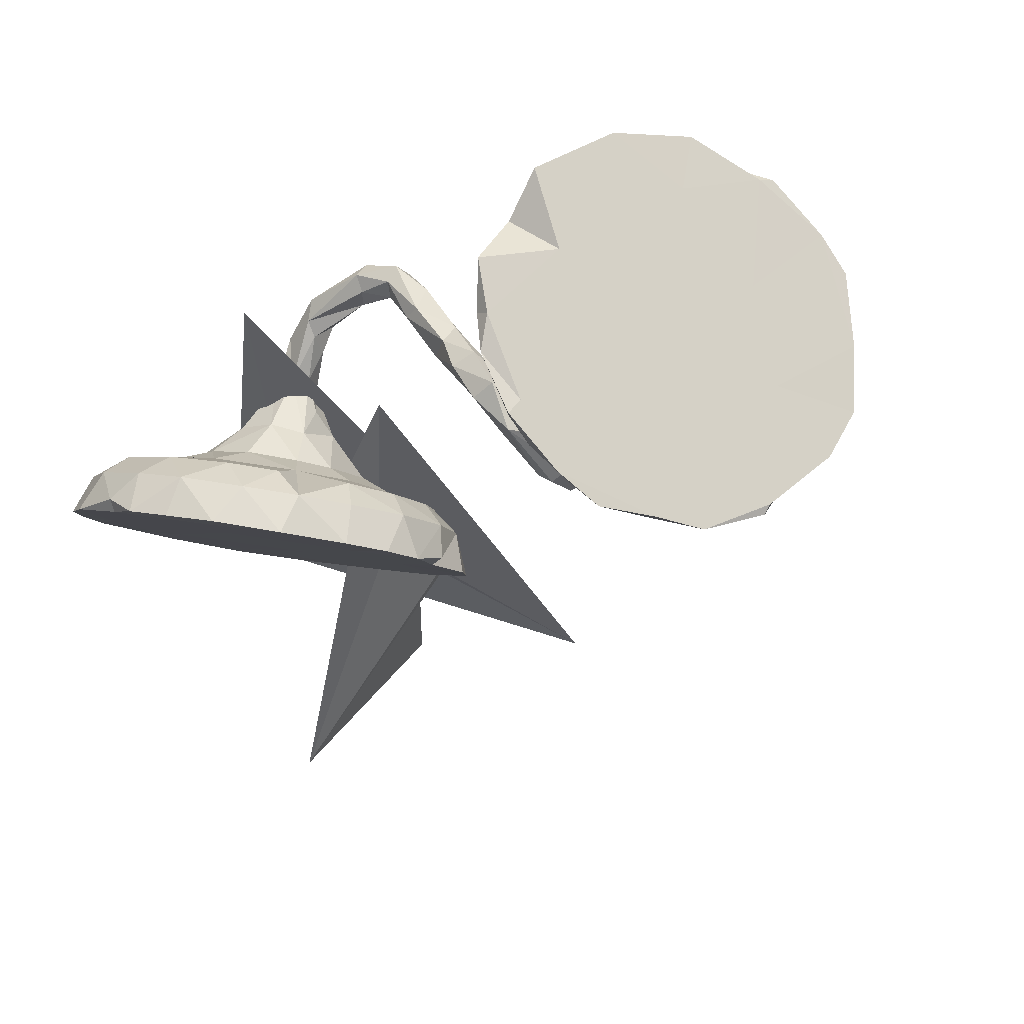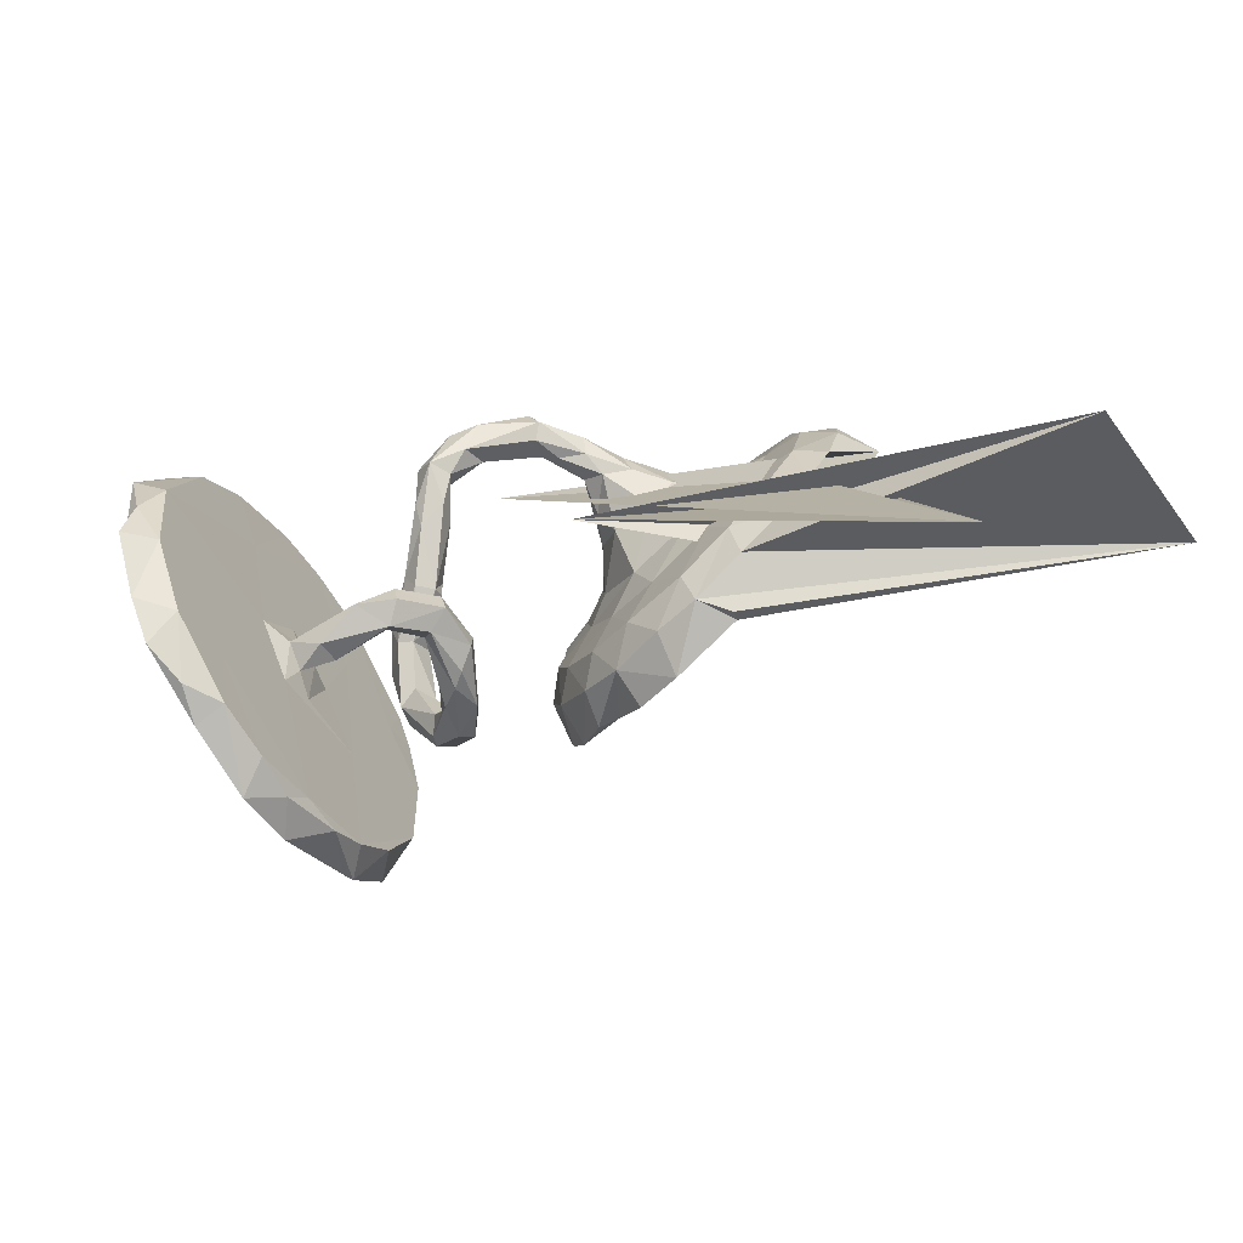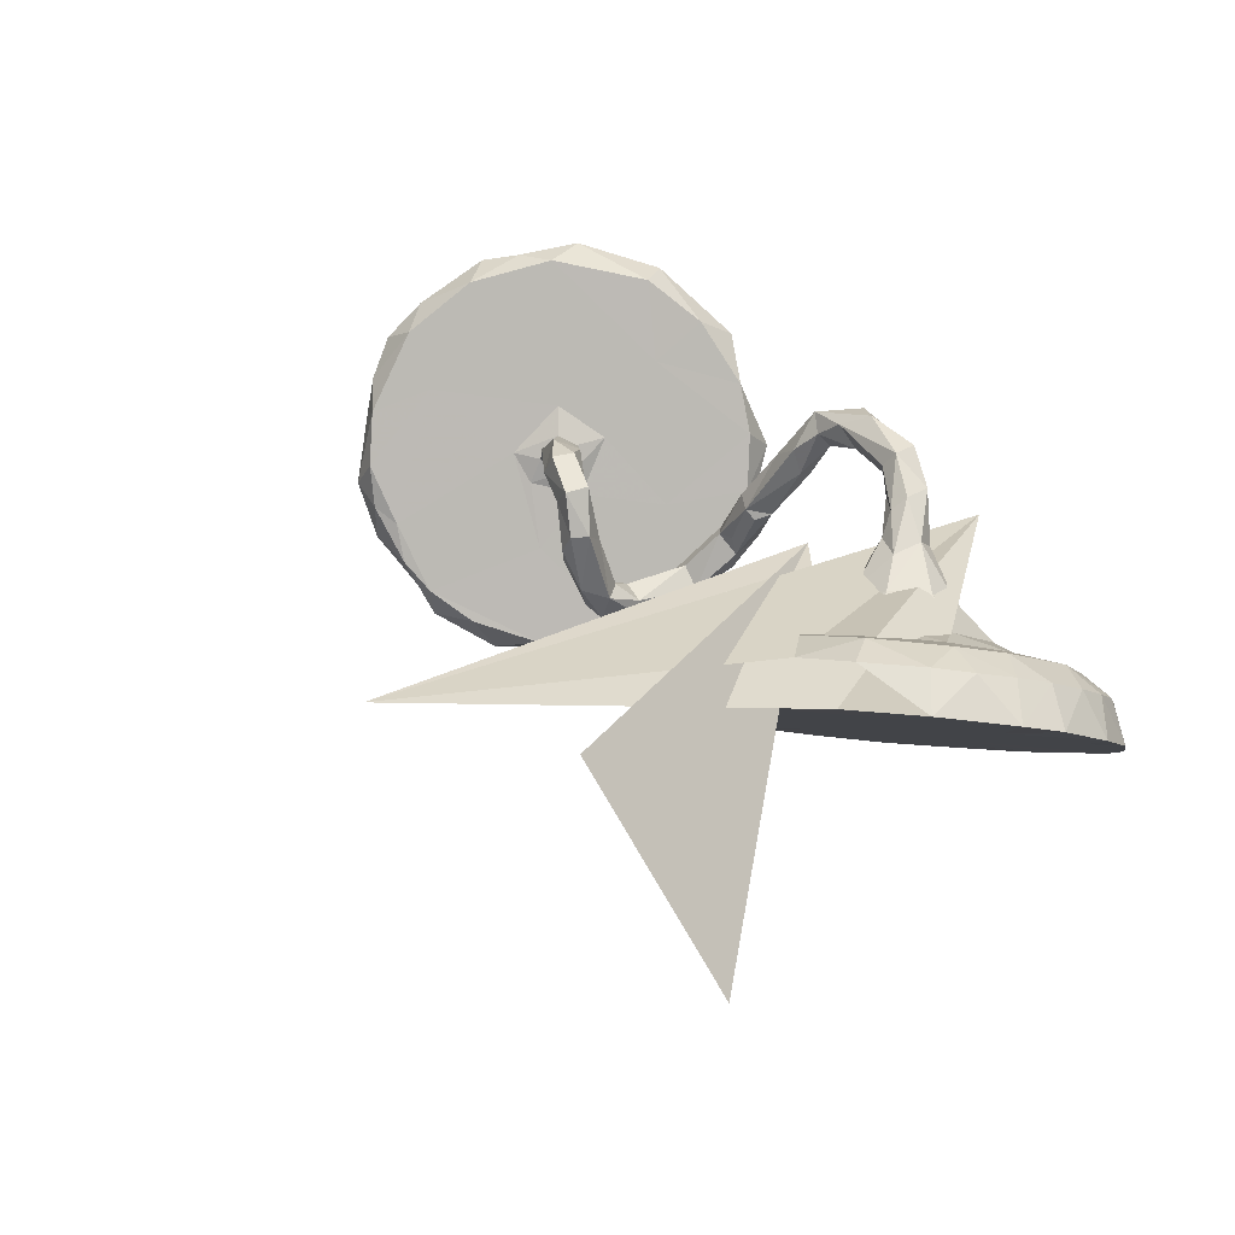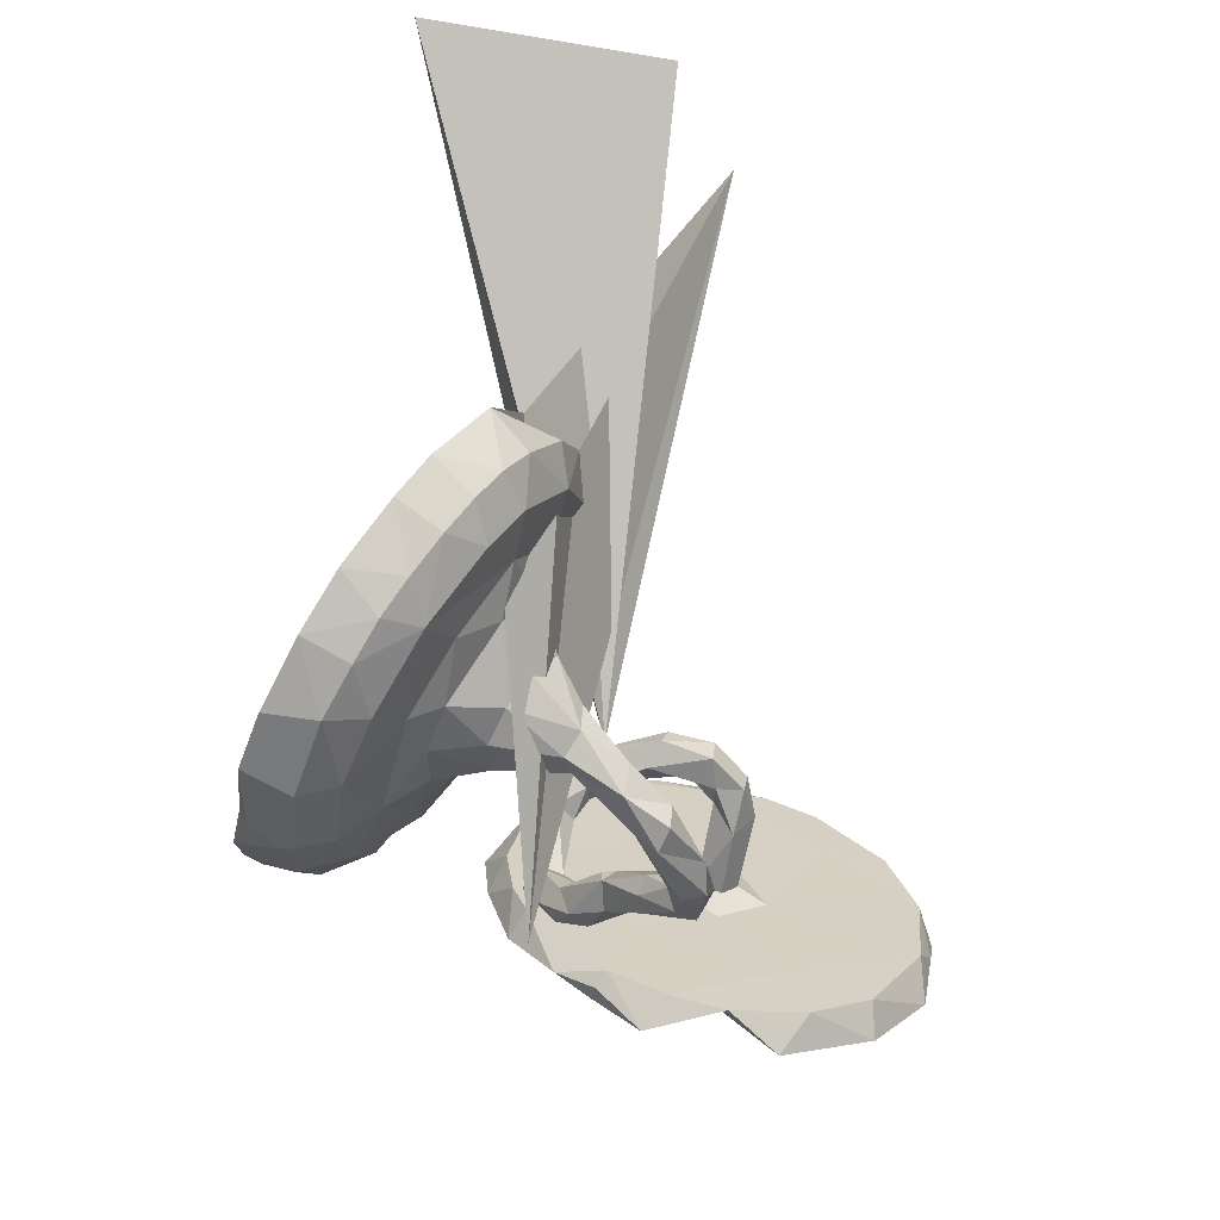
<metadata>
{"format":"obj","ext":"obj","renderer":"f3d","projection":"perspective","resolution":1024,"background":"white","views":[{"elev":-50.4,"azim":25.8,"up":"+Z"},{"elev":20.7,"azim":140.1,"up":"+Z"},{"elev":39.6,"azim":-134.2,"up":"+Z"},{"elev":-29.2,"azim":-61.4,"up":"+Y"}]}
</metadata>
<code>
v -0.5303 -0.266 -0.327
v -0.4322 -0.2356 -0.3636
v -0.4873 -0.2942 -0.2545
v -0.6126 -0.2846 -0.2898
v -0.3641 -0.2429 -0.2942
v -0.4793 -0.188 -0.2981
v -0.2679 -0.1769 -0.302
v -0.6696 -0.2888 -0.2242
v -0.5909 -0.3069 -0.1993
v -0.313 -0.1605 -0.3806
v 0.2226 -0.2963 -0.1084
v 0.2036 -0.1579 -0.2698
v -0.5362 -0.282 -0.1452
v -0.6737 -0.2628 -0.2362
v -0.3125 -0.1986 -0.2213
v 0.196 -0.2908 -0.08332
v -0.2137 -0.06356 -0.3644
v 0.1851 -0.2494 -0.1625
v 0.2372 -0.3705 -0.01369
v 0.292 -0.3396 0.1313
v -0.6653 -0.2627 -0.05088
v 0.1925 -0.2641 -0.05679
v -0.708 -0.2858 -0.1089
v 0.3648 -0.1943 -0.05461
v 0.1849 -0.1168 -0.2202
v 0.2314 -0.1578 -0.2423
v -0.4069 -0.2491 -0.1995
v -0.1915 -0.09398 -0.2826
v 0.2537 -0.03353 -0.3462
v 0.2034 -0.0586 -0.262
v 0.249 0.03272 -0.3038
v -0.2752 0.05249 -0.2336
v 0.3028 0.05704 -0.384
v 0.3833 -0.4042 0.1851
v 0.1686 -0.1619 -0.1492
v 0.4449 0.005696 -0.172
v 0.2065 -0.04892 -0.2096
v 0.1167 -0.145 -0.1517
v 0.1419 -0.1961 -0.06841
v 0.247 -0.06196 -0.2072
v 0.2137 -0.06893 -0.1736
v -0.7796 -0.2557 -0.1639
v 0.2363 -0.3136 0.04334
v 0.08858 -0.1902 -0.07754
v 0.09681 -0.1316 -0.1011
v 0.2991 -0.1282 -0.07925
v -0.4767 -0.2103 -0.1011
v -0.3149 -0.131 -0.1419
v 0.07325 -0.2071 0.001195
v 0.1799 -0.06621 -0.1411
v 0.1604 -0.1515 -0.07378
v -0.1598 0.01401 -0.3354
v -0.8432 -0.2071 -0.08491
v -0.796 -0.2202 -0.003844
v 0.4331 -0.2267 0.1739
v 0.3672 0.1793 -0.3223
v 0.05602 -0.1398 0.006159
v 0.02646 -0.2475 0.1003
v 0.3926 0.142 -0.3722
v -0.5227 -0.06925 -0.1757
v -0.7314 -0.1991 0.04283
v 0.1005 -0.2054 0.03694
v 0.1403 -0.1255 -0.06804
v 0.4003 -0.3275 0.2415
v 0.1673 -0.08464 -0.2182
v -0.4302 -0.1561 -0.04229
v 0.1058 -0.1265 -0.05973
v 0.1368 -0.0557 -0.1741
v -0.007576 -0.2298 0.1113
v 0.2294 0.07137 -0.2077
v 0.03449 -0.1668 0.01903
v 0.0765 -0.1329 0.0261
v -0.1267 0.01314 -0.2346
v 0.1101 -0.156 0.03589
v -0.004212 -0.2958 0.2207
v 0.2425 0.07893 -0.1804
v -0.288 -0.04046 -0.04566
v 0.4458 0.1018 -0.1541
v 0.05925 -0.2012 0.1386
v 0.5101 -0.2799 0.3155
v 0.1726 0.07561 -0.1509
v -0.02921 -0.2833 0.1917
v -0.1015 -0.2701 0.2157
v -0.1282 0.0873 -0.2982
v -0.3355 -0.1031 -0.06436
v 0.4435 -0.08783 0.04074
v -0.01012 -0.1964 0.1298
v 0.4678 0.2197 -0.3684
v -0.2427 -0.02865 -0.1025
v -0.09968 -0.3013 0.2399
v 0.3796 -0.2789 0.05019
v 0.5958 0.2806 -0.2883
v -0.6351 -0.1576 0.04236
v -0.8231 -0.1001 -0.01197
v -0.39 -0.1419 0.05066
v 0.5494 -0.07686 0.03094
v 0.4829 0.2662 -0.2814
v -0.8923 -0.1242 0.01382
v -0.4672 -0.1392 0.08643
v 0.5425 -0.3455 0.3027
v -0.2047 -0.09184 -0.2016
v 0.04452 -0.2394 0.1731
v 0.2236 0.06074 -0.1446
v 0.4301 -0.005489 -0.05915
v 0.1892 0.08403 -0.2142
v 0.2398 0.105 -0.1206
v -0.5266 -0.1576 0.01159
v -0.7643 -0.08744 0.1537
v -0.04379 -0.2434 0.1927
v 0.4695 -0.03086 0.03659
v -0.03024 -0.2191 0.2265
v -0.8272 -0.1578 0.06908
v 0.6337 -0.1894 0.2425
v -0.0832 -0.2924 0.2803
v -0.1505 0.006951 -0.1584
v -0.5798 -0.1182 0.07643
v 0.002736 -0.2446 0.2519
v 0.007409 -0.1927 0.1821
v -0.3398 -0.1539 0.169
v 0.1644 0.0684 -0.1944
v -0.1089 0.1575 -0.2317
v 0.2419 0.1627 -0.1531
v -0.1305 0.1119 -0.08754
v 0.1839 0.1499 -0.1104
v -0.3302 -0.09777 0.03632
v -0.2323 -0.2721 0.2679
v -0.255 -0.2424 0.2368
v 0.4508 -0.006996 -0.005749
v -0.1211 -0.2303 0.2313
v 0.5372 -0.04142 0.09817
v 0.5129 0.06336 -0.03624
v 0.5105 0.03556 0.01253
v -0.2097 0.07786 -0.04047
v 0.5795 0.2905 -0.3021
v -0.8402 -0.09942 0.122
v 0.6811 -0.2387 0.3487
v -0.1318 -0.2576 0.3034
v -0.2567 -0.2076 0.2211
v 0.5021 -0.008221 0.05539
v 0.4505 0.06652 0.02758
v -0.0754 -0.2283 0.2687
v -0.3101 -0.1333 0.1777
v -0.2452 -0.2002 0.3011
v -0.2526 -0.2447 0.3015
v -0.263 -0.1583 0.229
v -0.3867 -0.1487 0.1811
v -0.3024 -0.02344 0.09698
v 0.5698 0.3062 -0.2269
v -0.3226 -0.2077 0.2549
v 0.1992 0.1576 -0.1669
v -0.6581 -0.05185 0.1415
v 0.4794 0.05979 0.06647
v -0.225 -0.1862 0.2683
v -0.1541 0.1917 -0.006432
v -0.1438 0.1796 -0.2146
v -0.3104 -0.08911 0.1136
v 0.2675 0.1386 -0.04153
v 0.2052 0.112 -0.1063
v -0.09815 0.1277 -0.1596
v 0.3851 0.03863 0.1047
v 0.5627 0.065 0.01658
v -0.4654 0.1683 -0.02147
v 0.7005 0.01677 0.1034
v -0.1065 0.2152 -0.08972
v -0.3217 -0.1482 0.2638
v -0.3197 -0.08418 0.2004
v 0.2713 0.1614 -0.08507
v -0.4965 -0.09861 0.1374
v -0.3748 -0.05317 0.2073
v -0.3058 -0.1217 0.2386
v -0.3932 -0.1111 0.216
v 0.6324 0.321 -0.1762
v 0.7398 -0.1238 0.3427
v -0.5743 0.01098 0.1739
v 0.6642 -0.1475 0.3526
v 0.7799 -0.09744 0.3115
v 0.6812 0.1616 -0.06847
v 0.2207 0.1956 -0.08421
v -0.8363 -0.03975 0.169
v 0.297 0.1381 0.05638
v 0.2712 0.195 -0.03671
v 0.7259 0.3169 -0.08307
v 0.228 0.1346 0.00855
v -0.3527 0.02987 0.1541
v -0.7413 0.0496 0.05668
v 0.3363 0.1014 0.153
v 0.3069 0.1019 0.1089
v 0.7318 0.3115 -0.1674
v 0.8049 -0.07697 0.3212
v 0.4162 0.08455 0.1365
v 0.8038 0.2973 -0.06992
v -0.4805 -0.04537 0.177
v -0.4223 0.01857 0.1876
v 0.3597 0.1037 0.07783
v 0.3098 0.175 0.08163
v 0.2387 0.2052 0.04628
v -0.1192 0.2751 -0.1535
v 0.8474 0.2239 0.05359
v 0.2632 0.2059 -0.000298
v 0.2567 0.138 0.1289
v 0.8596 0.05282 0.2468
v 0.673 0.3025 -0.1062
v 0.7634 -0.006085 0.316
v 0.2133 0.1765 0.04613
v 0.3594 0.1401 0.1499
v -0.2736 0.07194 0.03831
v 0.7998 0.2479 0.09164
v 0.7597 0.2958 -0.002997
v 0.3803 0.1446 0.1012
v -0.2433 0.163 0.04915
v 0.8535 0.1978 0.1278
v 0.7346 0.1412 0.13
v -0.1487 0.2893 0.00466
v 0.8794 0.1301 0.1872
v -0.7284 0.0479 0.2393
v 0.2778 0.1807 0.1239
v -0.3504 0.2066 0.1539
v -0.8187 0.03258 0.2165
v 0.811 0.1272 0.231
v -0.2489 0.2271 -0.1103
v -0.8523 0.1554 0.2114
v -0.3619 0.1328 0.1403
v -0.8874 0.07367 0.1699
v -0.4699 0.103 0.1868
v -0.7892 0.09916 0.2506
v -0.1487 0.3482 -0.07526
v -0.6903 0.2225 0.1632
v -0.6204 0.08509 0.2214
v -0.2212 0.2742 0.09725
v -0.4102 0.3953 0.1255
v -0.2007 0.3422 0.07324
v -0.5065 0.1679 0.219
v -0.2403 0.409 0.05733
v -0.6729 0.134 0.2725
v -0.7481 0.163 0.2744
v -0.2936 0.3694 0.1572
v -0.7522 0.2852 0.2515
v -0.6084 0.3653 0.2268
v -0.322 0.3012 0.1841
v -0.6924 0.2232 0.2889
v -0.2565 0.4019 0.0343
v -0.426 0.2853 0.2393
v -0.5538 0.2354 0.28
v -0.9275 0.9673 0.1944
v -0.5908 0.3037 0.2876
v -0.1861 -0.02576 0.145
v -0.6109 0.9804 0.5173
v -0.49 0.3493 0.2632
v -0.3002 -0.4152 0.06914
v -0.3984 0.3755 0.2236
v -0.197 1.075 0.4196
v -0.9072 -0.03723 0.09105
f 231 239 229
f 217 229 239
f 213 231 229
f 236 239 231
f 240 235 234
f 225 234 235
f 243 240 234
f 237 235 240
f 235 221 225
f 218 225 221
f 237 221 235
f 227 221 237
f 243 232 242
f 217 242 232
f 248 243 242
f 228 232 243
f 244 236 231
f 250 239 236
f 247 250 236
f 242 239 250
f 217 239 242
f 248 242 250
f 245 243 248
f 228 243 234
f 245 240 243
f 244 231 233
f 241 233 231
f 241 244 233
f 247 236 244
f 230 244 241
f 220 230 241
f 246 244 230
f 246 247 244
f 238 246 230
f 238 230 227
f 162 227 230
f 237 238 227
f 249 238 237
f 245 237 240
f 246 250 247
f 251 248 250
f 249 245 248
f 249 237 245
f 251 250 246
f 251 249 248
f 238 249 251
f 251 246 238
f 22 25 18
f 12 18 25
f 16 22 18
f 40 25 22
f 12 26 18
f 11 18 26
f 29 26 12
f 11 16 18
f 19 22 16
f 24 11 26
f 36 24 26
f 91 11 24
f 11 19 16
f 43 22 19
f 91 19 11
f 20 43 19
f 46 22 43
f 96 91 24
f 20 19 91
f 34 20 91
f 100 34 91
f 64 20 34
f 14 4 8
f 9 8 4
f 42 14 8
f 6 4 14
f 1 4 6
f 60 6 14
f 3 9 4
f 23 8 9
f 1 3 4
f 13 9 3
f 2 1 6
f 2 3 1
f 10 2 6
f 5 3 2
f 10 5 2
f 27 3 5
f 32 10 6
f 5 10 7
f 17 7 10
f 15 5 7
f 48 47 27
f 13 27 47
f 15 48 27
f 66 47 48
f 59 29 33
f 31 33 29
f 56 59 33
f 36 29 59
f 30 31 29
f 56 33 31
f 31 30 40
f 25 40 30
f 78 31 40
f 45 68 38
f 65 38 68
f 44 45 38
f 63 68 45
f 35 38 65
f 120 65 68
f 37 35 65
f 70 37 65
f 41 35 37
f 44 38 35
f 76 41 37
f 51 35 41
f 12 25 30
f 36 26 29
f 71 45 44
f 39 44 35
f 51 39 35
f 49 44 39
f 50 51 41
f 62 39 51
f 40 22 46
f 78 40 46
f 62 49 39
f 71 44 49
f 55 46 43
f 55 43 20
f 64 55 20
f 3 27 13
f 21 13 47
f 96 24 36
f 107 66 95
f 85 95 66
f 99 107 95
f 47 66 107
f 112 54 61
f 21 61 54
f 108 112 61
f 98 54 112
f 150 70 105
f 65 105 70
f 120 150 105
f 122 70 150
f 125 95 85
f 77 125 85
f 119 95 125
f 97 88 56
f 59 56 88
f 148 97 56
f 134 88 97
f 92 88 134
f 148 134 97
f 115 89 101
f 48 101 89
f 73 115 101
f 133 89 115
f 77 48 89
f 206 77 89
f 85 48 77
f 66 48 85
f 147 125 77
f 116 93 107
f 47 107 93
f 99 116 107
f 151 93 116
f 108 61 93
f 21 93 61
f 151 108 93
f 115 73 159
f 84 159 73
f 123 115 159
f 164 123 159
f 133 115 123
f 135 112 108
f 135 98 112
f 53 54 98
f 52 84 73
f 121 159 84
f 155 121 84
f 164 159 121
f 32 155 84
f 164 121 155
f 162 32 60
f 6 60 32
f 185 162 60
f 220 32 162
f 185 60 94
f 42 94 60
f 252 185 94
f 176 136 113
f 100 113 136
f 163 176 113
f 173 136 176
f 175 80 136
f 100 136 80
f 173 175 136
f 55 80 175
f 42 8 23
f 54 42 23
f 17 10 32
f 52 17 32
f 28 7 17
f 101 7 28
f 52 28 17
f 21 9 13
f 23 9 21
f 54 23 21
f 15 27 5
f 48 15 7
f 101 48 7
f 12 30 29
f 60 14 42
f 93 21 47
f 78 56 31
f 105 65 120
f 70 76 37
f 122 76 70
f 81 120 68
f 148 56 78
f 36 59 88
f 92 36 88
f 68 63 50
f 51 50 63
f 81 68 50
f 67 63 45
f 103 50 41
f 103 41 76
f 106 103 76
f 81 50 103
f 72 67 57
f 45 57 67
f 71 72 57
f 63 67 72
f 74 63 72
f 71 57 45
f 74 51 63
f 104 78 46
f 86 104 46
f 131 78 104
f 69 71 49
f 58 69 49
f 87 71 69
f 79 74 72
f 62 51 74
f 79 62 74
f 55 86 46
f 128 104 86
f 82 69 58
f 75 82 58
f 109 69 82
f 102 58 62
f 49 62 58
f 79 102 62
f 75 58 102
f 172 92 134
f 168 116 99
f 146 99 95
f 124 120 81
f 81 103 158
f 106 158 103
f 124 81 158
f 183 158 106
f 217 210 229
f 154 229 210
f 222 210 217
f 234 215 228
f 108 228 215
f 225 215 234
f 133 154 210
f 213 229 154
f 164 213 154
f 225 218 215
f 108 215 218
f 213 164 226
f 197 226 164
f 231 213 226
f 226 197 220
f 155 220 197
f 241 226 220
f 231 226 241
f 162 230 220
f 227 162 185
f 221 227 185
f 223 221 185
f 221 223 218
f 179 218 223
f 217 232 224
f 228 224 232
f 222 217 224
f 167 76 122
f 178 122 150
f 177 36 92
f 146 95 119
f 142 119 125
f 72 71 87
f 118 72 87
f 118 79 72
f 127 90 126
f 114 126 90
f 149 127 126
f 83 90 127
f 129 83 127
f 138 129 127
f 109 83 129
f 82 90 83
f 109 87 69
f 111 87 109
f 118 87 111
f 117 118 111
f 117 79 118
f 128 86 110
f 130 110 86
f 160 128 110
f 131 104 128
f 163 96 36
f 177 163 36
f 113 96 163
f 75 114 90
f 137 126 114
f 82 75 90
f 117 114 75
f 111 109 129
f 141 111 129
f 82 83 109
f 102 79 117
f 75 102 117
f 166 170 145
f 153 145 170
f 142 166 145
f 169 170 166
f 180 183 157
f 106 157 183
f 167 180 157
f 187 183 180
f 148 78 202
f 161 202 78
f 172 148 202
f 191 177 188
f 92 188 177
f 182 191 188
f 198 177 191
f 172 188 92
f 165 143 170
f 153 170 143
f 169 165 170
f 149 143 165
f 138 145 153
f 141 153 143
f 144 143 149
f 171 149 165
f 160 187 194
f 180 194 187
f 128 160 194
f 186 187 160
f 209 140 194
f 128 194 140
f 180 209 194
f 152 140 209
f 131 161 78
f 212 202 161
f 190 186 160
f 200 187 186
f 209 190 152
f 139 152 190
f 205 190 209
f 132 140 152
f 160 139 190
f 132 152 139
f 110 139 160
f 130 212 161
f 208 202 212
f 139 130 161
f 203 212 130
f 198 163 177
f 201 163 198
f 175 203 130
f 219 212 203
f 55 175 130
f 173 203 175
f 201 176 163
f 189 203 173
f 189 176 201
f 203 189 201
f 173 176 189
f 138 142 145
f 156 166 142
f 130 86 55
f 184 169 166
f 147 184 166
f 193 169 184
f 196 199 178
f 181 178 199
f 204 196 178
f 195 199 196
f 195 180 181
f 167 181 180
f 199 195 181
f 209 180 195
f 216 195 196
f 204 216 196
f 209 195 216
f 200 216 204
f 183 200 204
f 186 216 200
f 171 169 193
f 222 193 184
f 206 184 147
f 77 206 147
f 222 184 206
f 224 193 222
f 193 192 171
f 168 171 192
f 174 192 193
f 165 169 171
f 224 174 193
f 168 192 174
f 210 222 206
f 133 210 206
f 228 174 224
f 228 151 174
f 116 174 151
f 108 151 228
f 123 164 154
f 218 179 108
f 135 108 179
f 155 197 164
f 223 252 179
f 135 179 252
f 185 252 223
f 219 211 207
f 198 207 211
f 212 219 207
f 214 211 219
f 208 212 207
f 113 91 96
f 80 55 64
f 100 80 64
f 34 100 64
f 53 94 42
f 54 53 42
f 98 94 53
f 73 28 52
f 101 28 73
f 113 100 91
f 139 110 130
f 252 94 98
f 52 32 84
f 220 155 32
f 171 146 149
f 119 149 146
f 168 146 171
f 125 156 142
f 147 166 156
f 119 142 138
f 127 119 138
f 127 149 119
f 172 134 148
f 124 178 150
f 181 122 178
f 182 188 172
f 202 182 172
f 106 167 157
f 122 181 167
f 124 158 183
f 204 124 183
f 178 124 204
f 125 147 156
f 120 124 150
f 174 116 168
f 123 154 133
f 89 133 206
f 98 135 252
f 144 149 126
f 129 138 153
f 132 128 140
f 132 131 128
f 132 161 131
f 137 143 144
f 137 144 126
f 137 141 143
f 129 153 141
f 132 139 161
f 117 141 137
f 117 137 114
f 117 111 141
f 168 99 146
f 167 106 76
f 187 200 183
f 208 182 202
f 208 191 182
f 207 198 191
f 219 203 201
f 214 219 201
f 198 214 201
f 211 214 198
f 208 207 191
f 216 205 209
f 186 190 205
f 216 186 205

</code>
